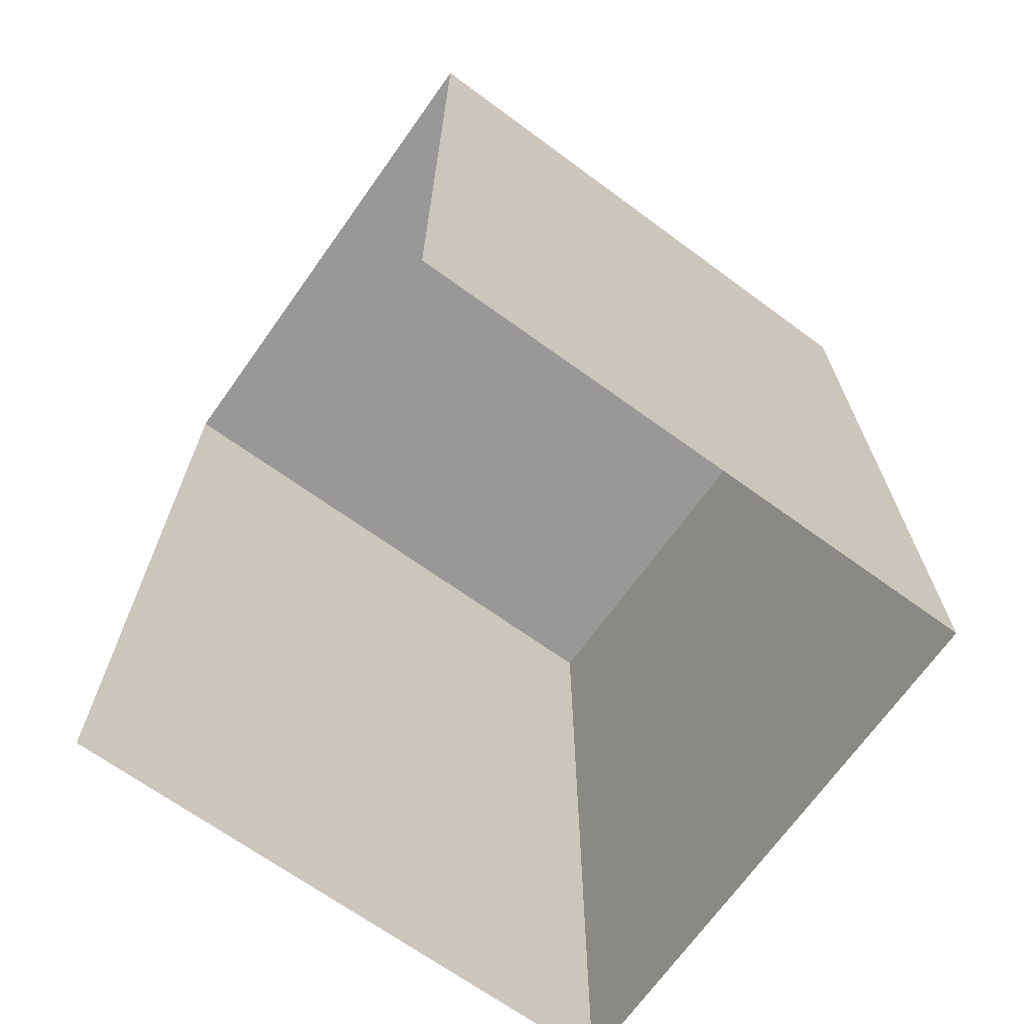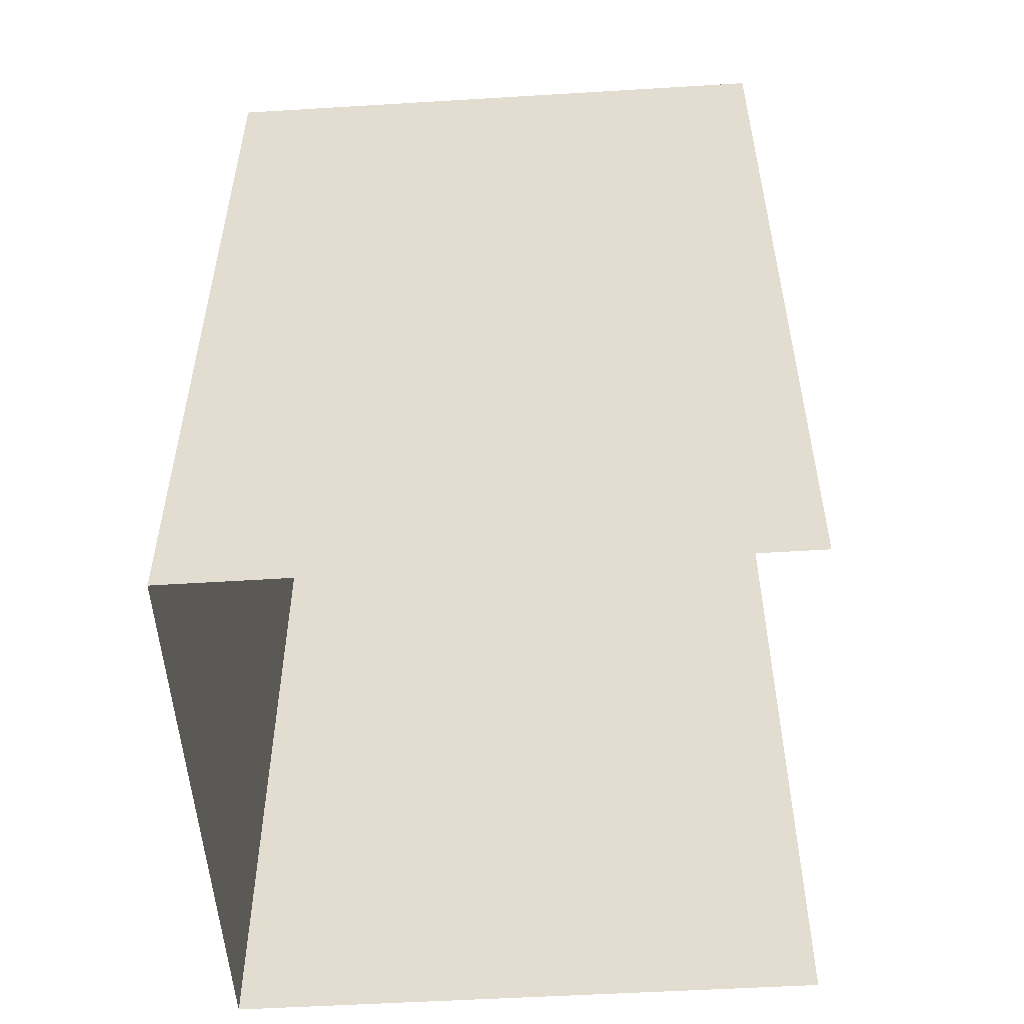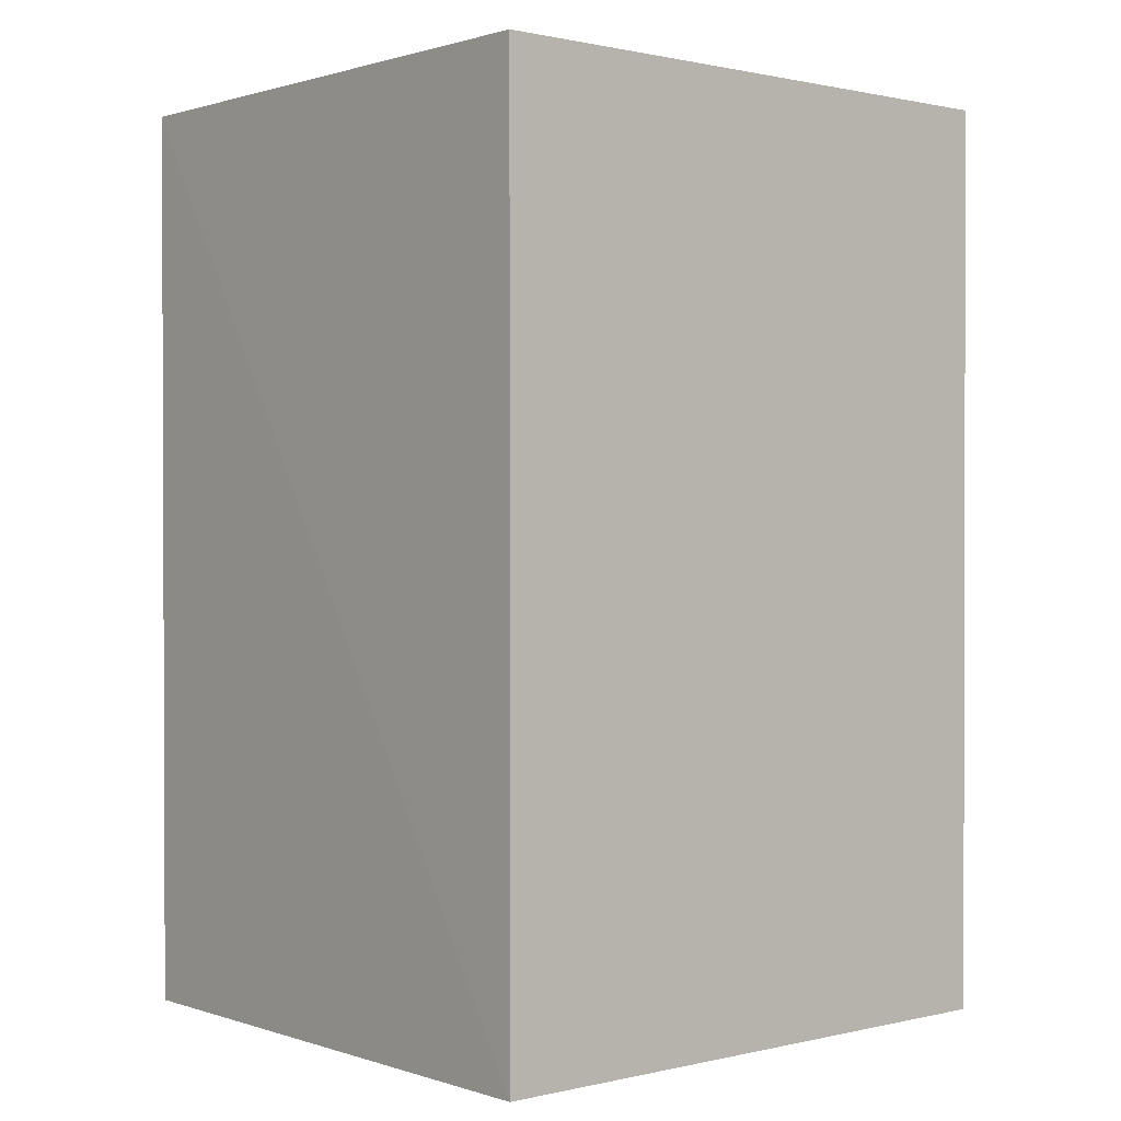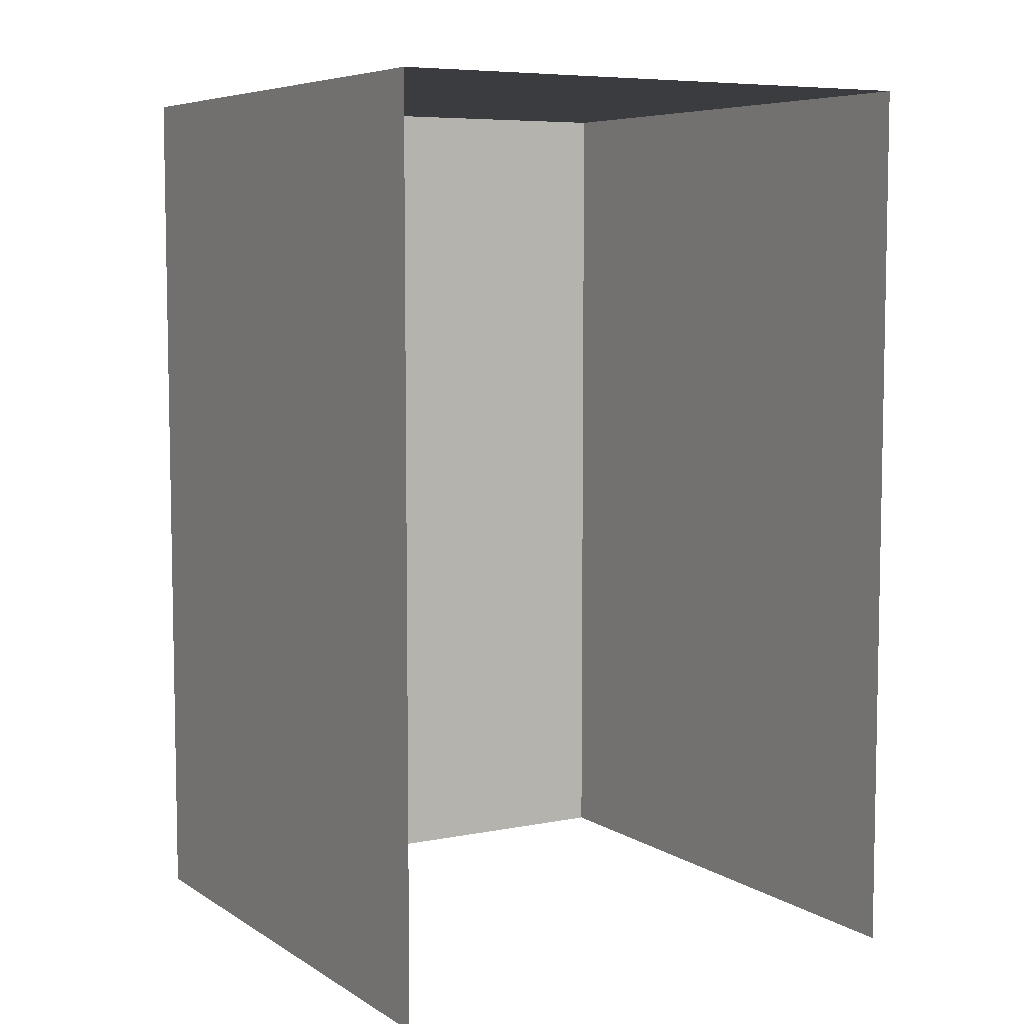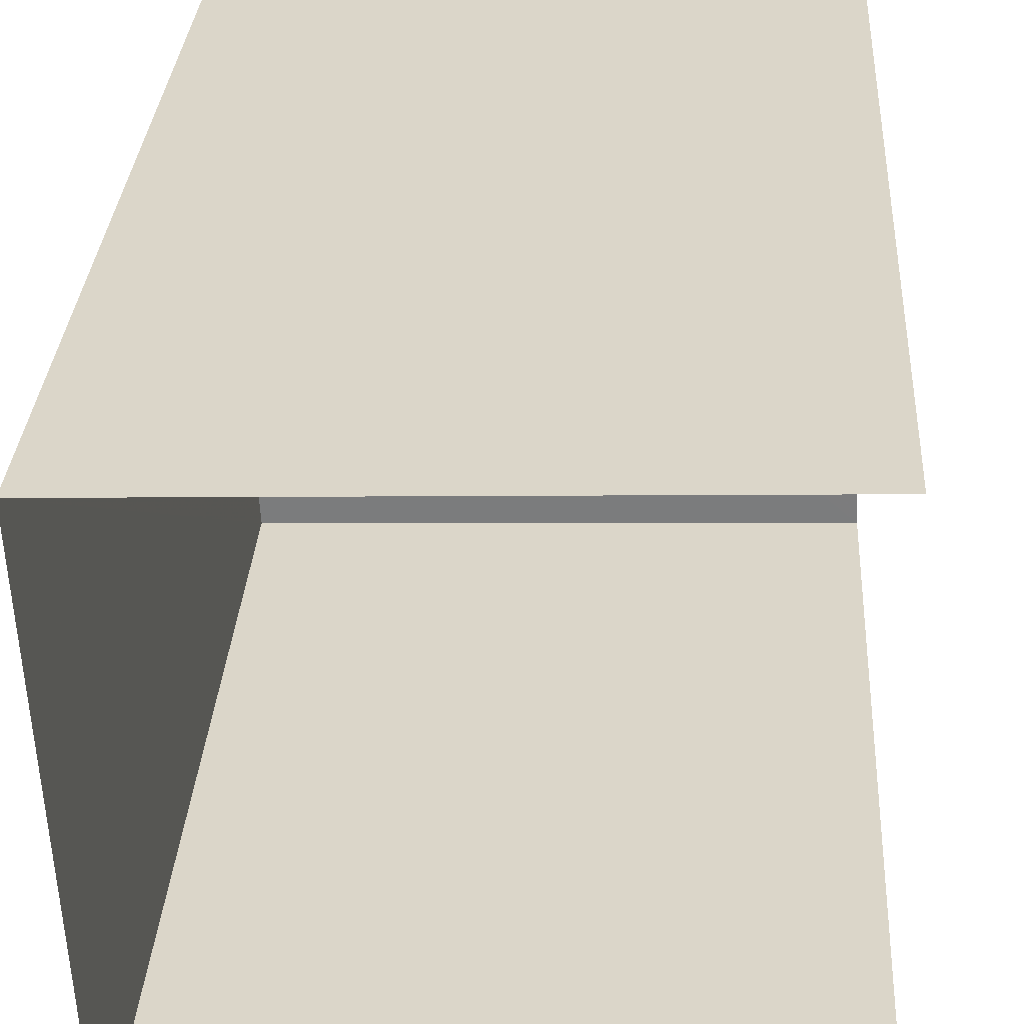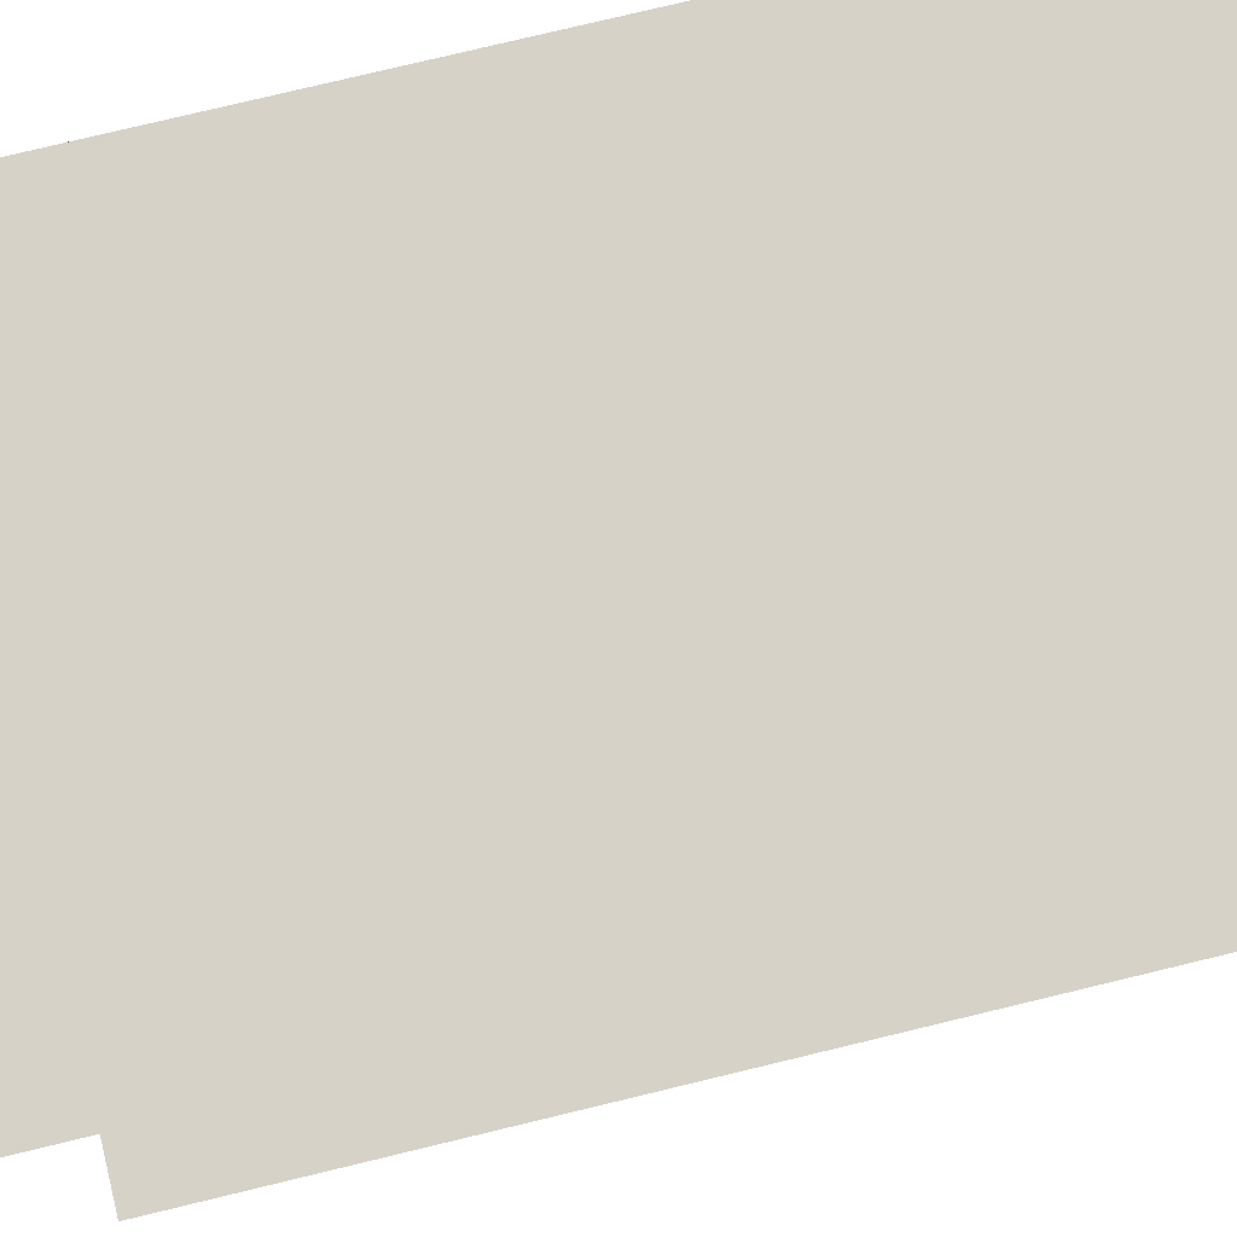
<metadata>
{"format":"obj","ext":"obj","renderer":"f3d","projection":"perspective","resolution":1024,"background":"white","views":[{"elev":-68.8,"azim":-38.5,"up":"+Z"},{"elev":-52.9,"azim":-178.6,"up":"+Z"},{"elev":0.8,"azim":137.1,"up":"+Z"},{"elev":6.6,"azim":-122.6,"up":"+Z"},{"elev":30.8,"azim":-176.5,"up":"+Y"},{"elev":79.6,"azim":-103.6,"up":"+Y"}]}
</metadata>
<code>
v -3.733e+05 -1.052e+05 22.75
v -3.733e+05 -1.052e+05 22.75
v -3.733e+05 -1.052e+05 22.75
v -3.733e+05 -1.052e+05 22.75
v -3.733e+05 -1.052e+05 27.12
v -3.733e+05 -1.052e+05 27.12
v -3.733e+05 -1.052e+05 27.12
v -3.733e+05 -1.052e+05 27.12
f 1 2 3
f 1 4 2
f 6 4 1
f 6 8 4
f 5 6 7
f 5 8 6
f 8 2 4
f 8 5 2
f 6 1 3
f 7 6 3
f 7 3 2
f 5 7 2

</code>
